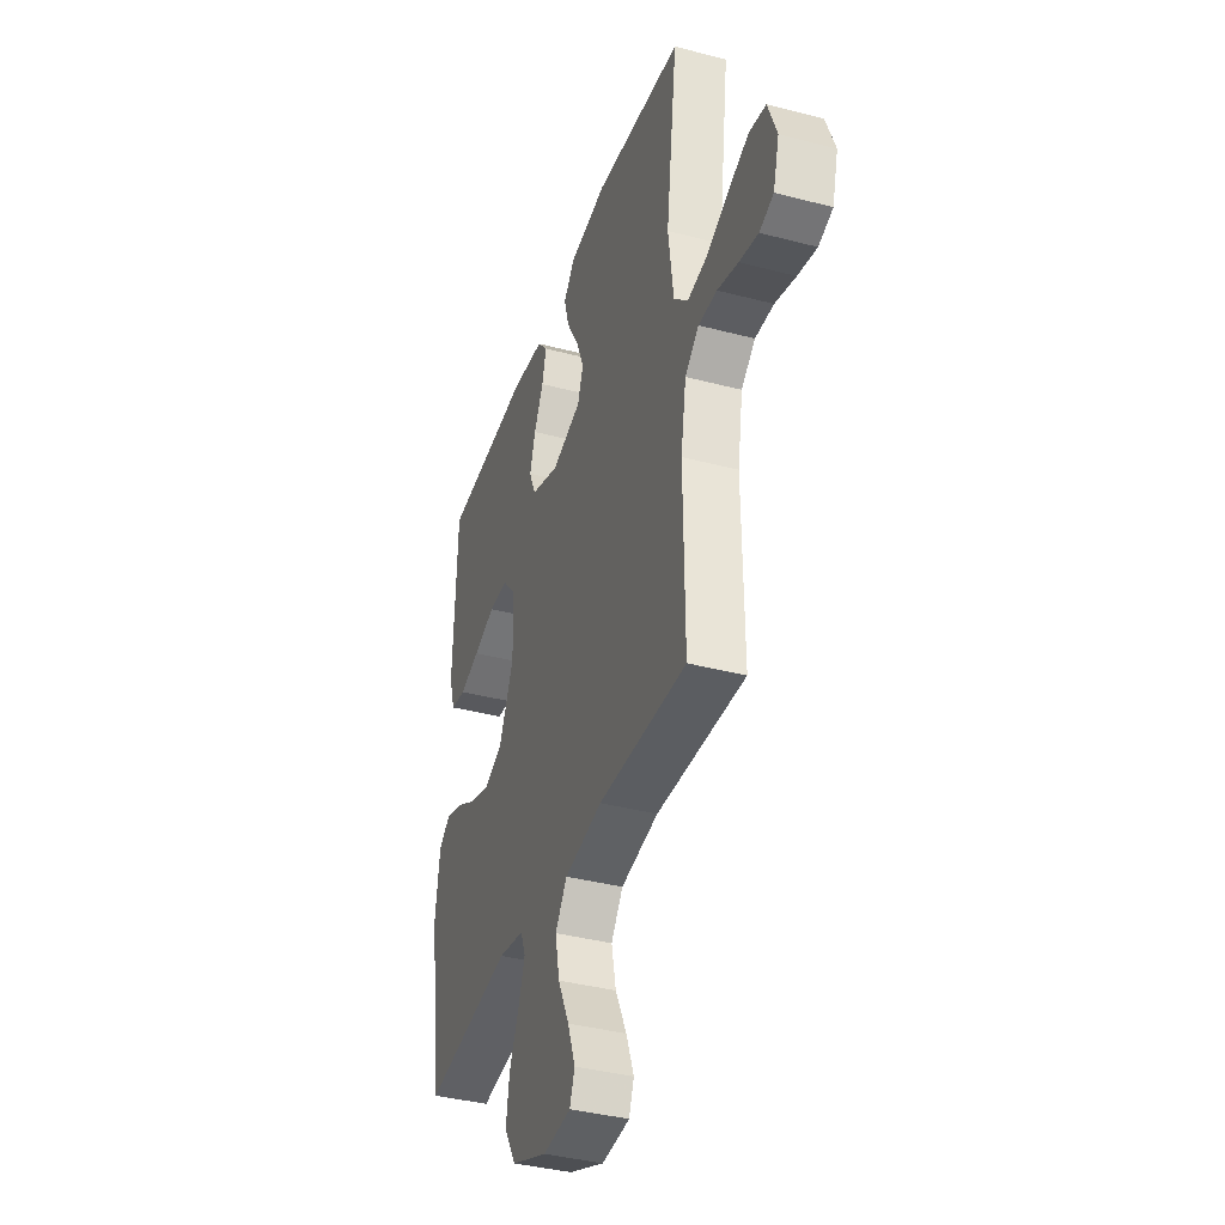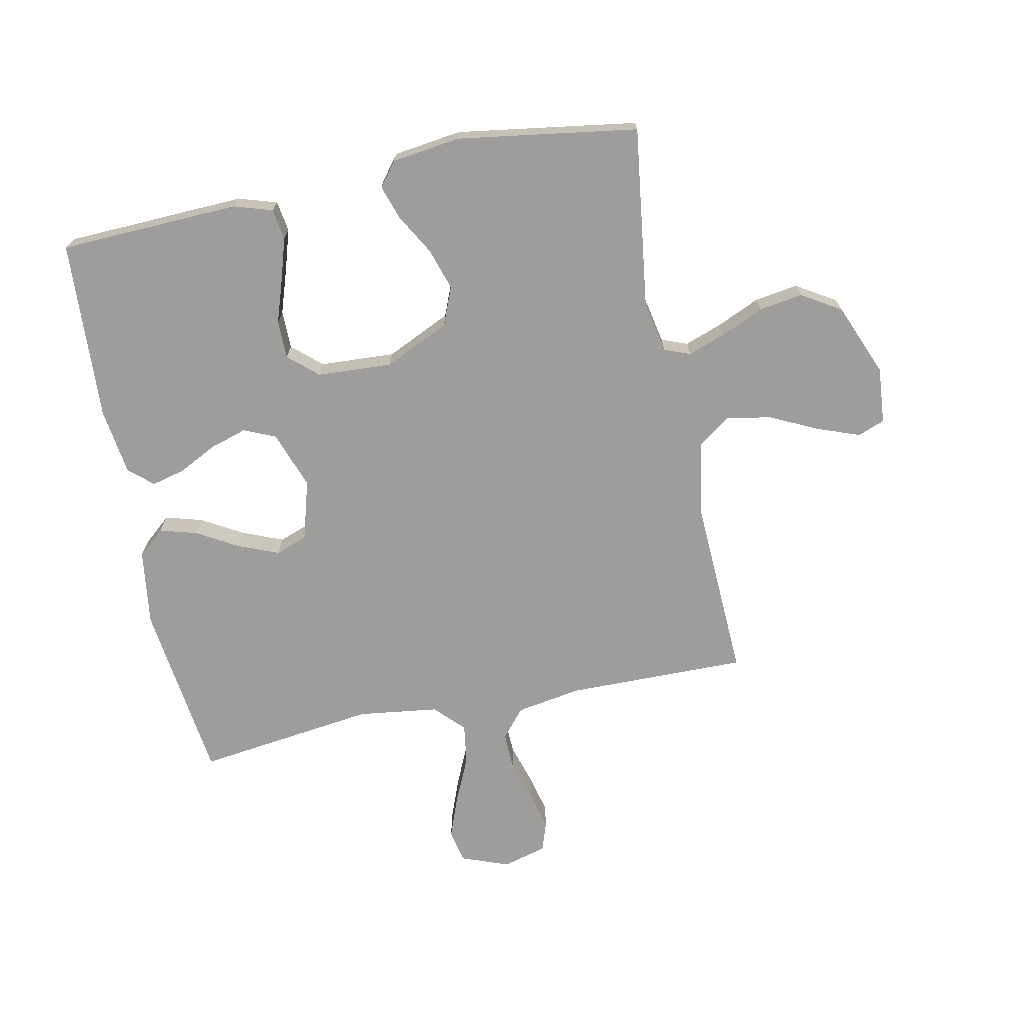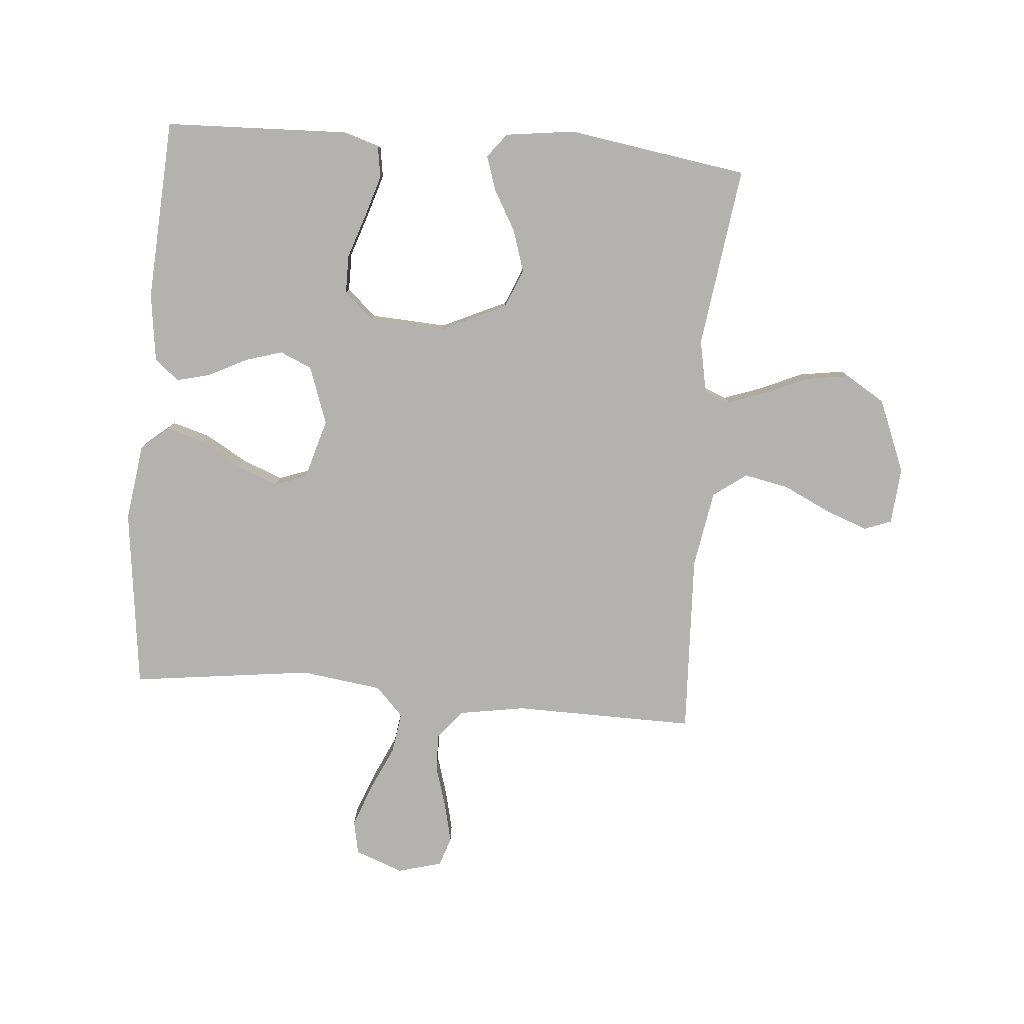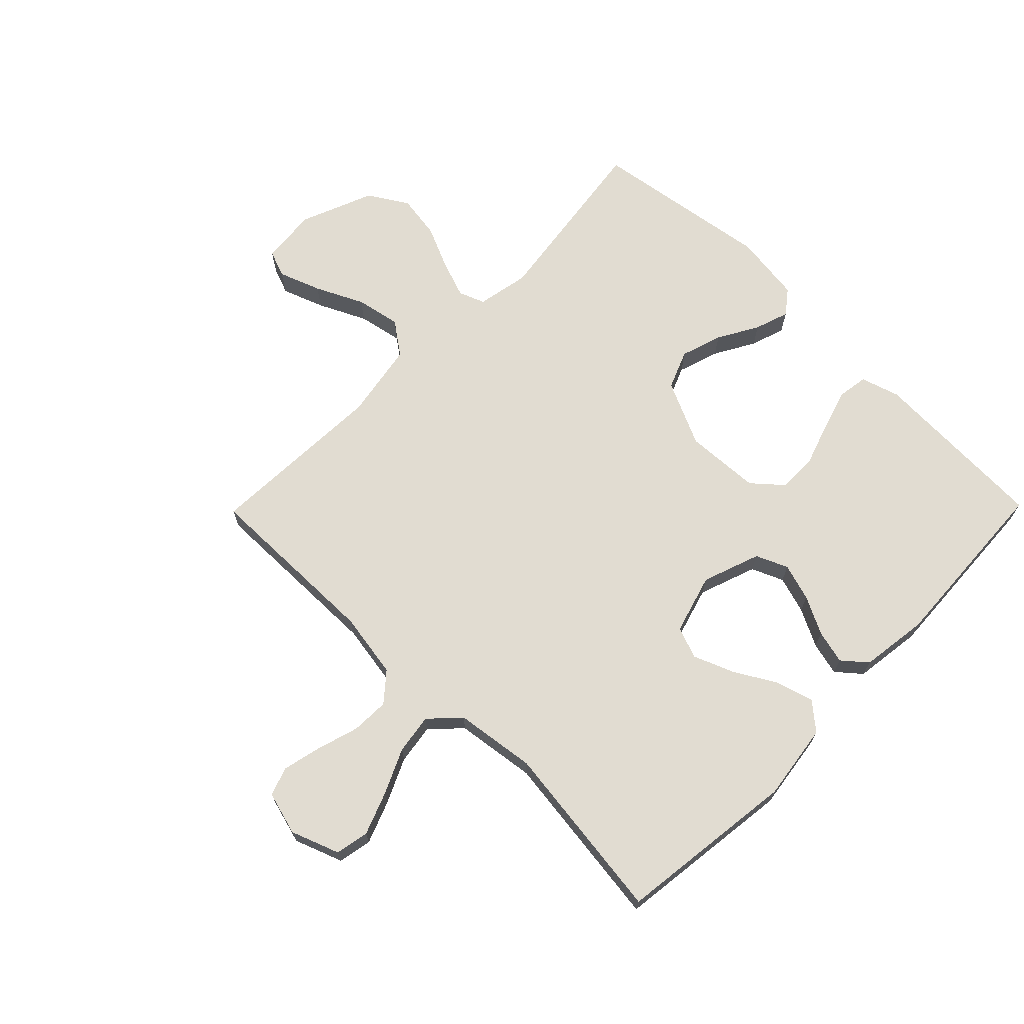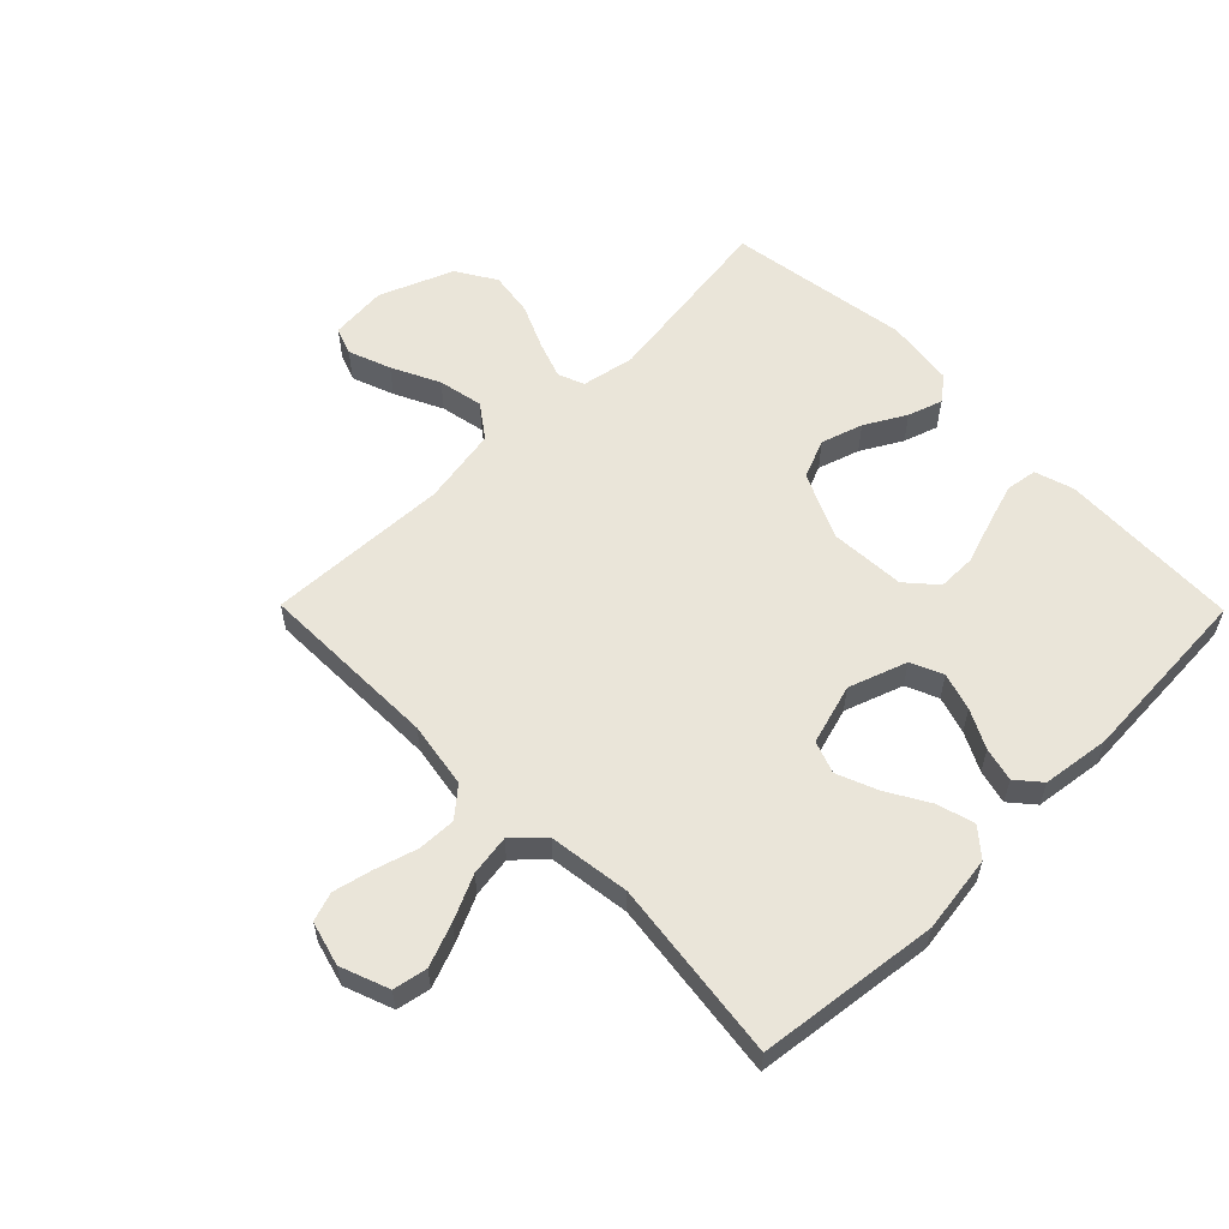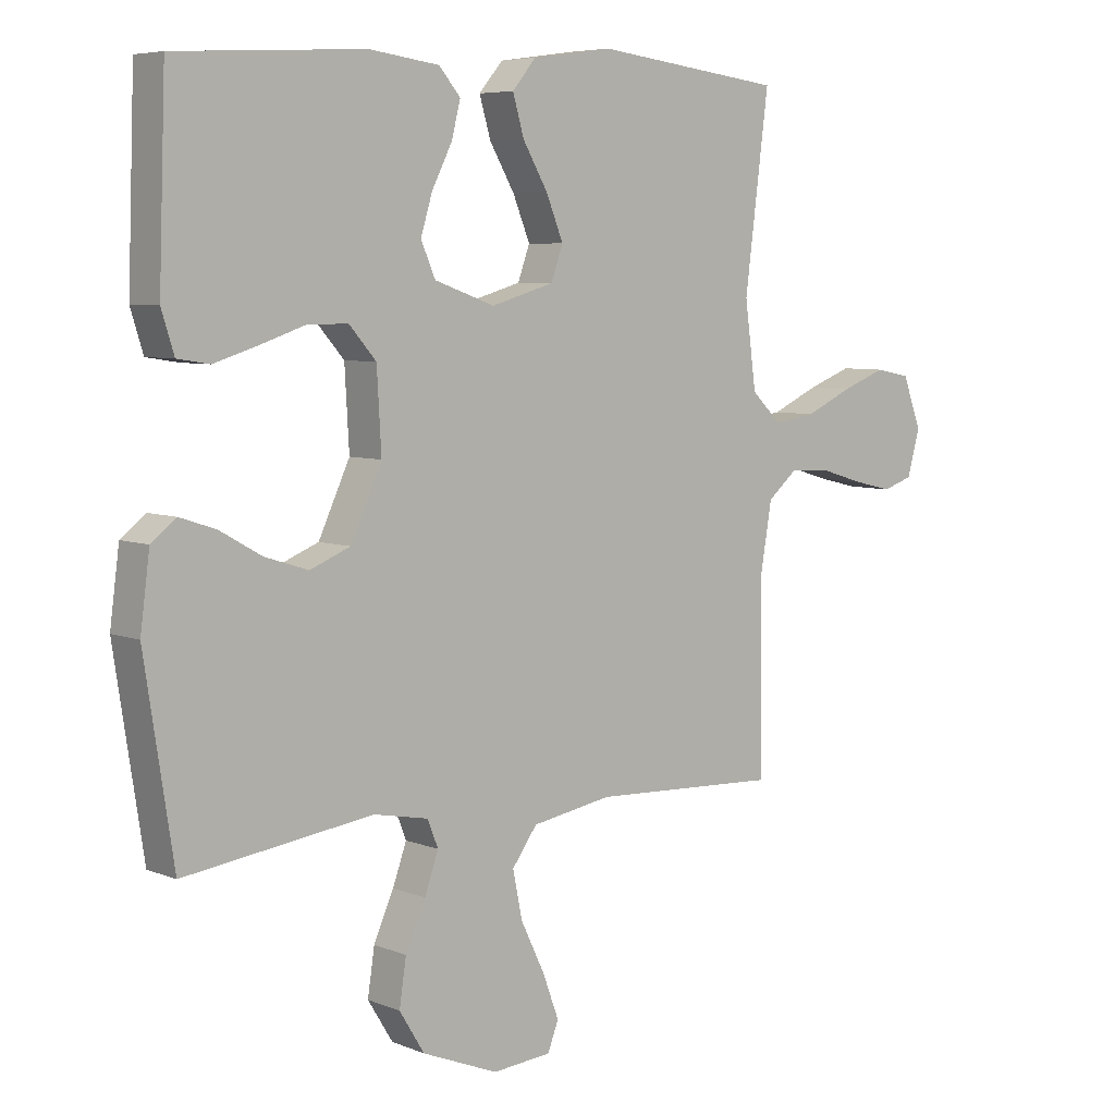
<metadata>
{"format":"obj","ext":"obj","renderer":"f3d","projection":"perspective","resolution":1024,"background":"white","views":[{"elev":-38.3,"azim":-108.4,"up":"+Z"},{"elev":-70.6,"azim":101.7,"up":"+Y"},{"elev":-79.7,"azim":85.2,"up":"+Y"},{"elev":69.0,"azim":-45.5,"up":"+Y"},{"elev":58.3,"azim":-44.6,"up":"+Y"},{"elev":6.2,"azim":139.8,"up":"+Z"}]}
</metadata>
<code>
v 0.5 0.07 0.5
v 0.511 0.07 0.2
v 0.491 0.07 0.136
v 0.44 0.07 0.128
v 0.372 0.07 0.149
v 0.298 0.07 0.174
v 0.234 0.07 0.174
v 0.191 0.07 0.125
v 0.184 0.07 0
v 0.234 0.07 -0.108
v 0.298 0.07 -0.134
v 0.367 0.07 -0.112
v 0.434 0.07 -0.074
v 0.491 0.07 -0.055
v 0.531 0.07 -0.086
v 0.546 0.07 -0.2
v 0.5 0.07 -0.5
v 0.2 0.07 -0.459
v 0.113 0.07 -0.476
v 0.096 0.07 -0.519
v 0.118 0.07 -0.581
v 0.15 0.07 -0.653
v 0.161 0.07 -0.726
v 0.121 0.07 -0.791
v 0 0.07 -0.84
v -0.094 0.07 -0.832
v -0.111 0.07 -0.787
v -0.085 0.07 -0.717
v -0.047 0.07 -0.638
v -0.032 0.07 -0.564
v -0.072 0.07 -0.509
v -0.2 0.07 -0.487
v -0.5 0.07 -0.5
v -0.496 0.07 -0.2
v -0.514 0.07 -0.091
v -0.561 0.07 -0.051
v -0.624 0.07 -0.053
v -0.694 0.07 -0.074
v -0.758 0.07 -0.089
v -0.806 0.07 -0.073
v -0.826 0.07 0
v -0.796 0.07 0.08
v -0.74 0.07 0.091
v -0.669 0.07 0.064
v -0.595 0.07 0.03
v -0.528 0.07 0.02
v -0.48 0.07 0.066
v -0.462 0.07 0.2
v -0.5 0.07 0.5
v -0.2 0.07 0.537
v -0.072 0.07 0.519
v -0.034 0.07 0.474
v -0.052 0.07 0.412
v -0.092 0.07 0.343
v -0.119 0.07 0.276
v -0.1 0.07 0.223
v 0 0.07 0.194
v 0.096 0.07 0.228
v 0.119 0.07 0.281
v 0.1 0.07 0.343
v 0.068 0.07 0.406
v 0.054 0.07 0.462
v 0.088 0.07 0.502
v 0.2 0.07 0.517
v 0.5 0 0.5
v 0.511 0 0.2
v 0.491 0 0.136
v 0.44 0 0.128
v 0.372 0 0.149
v 0.298 0 0.174
v 0.234 0 0.174
v 0.191 0 0.125
v 0.184 0 0
v 0.234 0 -0.108
v 0.298 0 -0.134
v 0.367 0 -0.112
v 0.434 0 -0.074
v 0.491 0 -0.055
v 0.531 0 -0.086
v 0.546 0 -0.2
v 0.5 0 -0.5
v 0.2 0 -0.459
v 0.113 0 -0.476
v 0.096 0 -0.519
v 0.118 0 -0.581
v 0.15 0 -0.653
v 0.161 0 -0.726
v 0.121 0 -0.791
v 0 0 -0.84
v -0.094 0 -0.832
v -0.111 0 -0.787
v -0.085 0 -0.717
v -0.047 0 -0.638
v -0.032 0 -0.564
v -0.072 0 -0.509
v -0.2 0 -0.487
v -0.5 0 -0.5
v -0.496 0 -0.2
v -0.514 0 -0.091
v -0.561 0 -0.051
v -0.624 0 -0.053
v -0.694 0 -0.074
v -0.758 0 -0.089
v -0.806 0 -0.073
v -0.826 0 0
v -0.796 0 0.08
v -0.74 0 0.091
v -0.669 0 0.064
v -0.595 0 0.03
v -0.528 0 0.02
v -0.48 0 0.066
v -0.462 0 0.2
v -0.5 0 0.5
v -0.2 0 0.537
v -0.072 0 0.519
v -0.034 0 0.474
v -0.052 0 0.412
v -0.092 0 0.343
v -0.119 0 0.276
v -0.1 0 0.223
v 0 0 0.194
v 0.096 0 0.228
v 0.119 0 0.281
v 0.1 0 0.343
v 0.068 0 0.406
v 0.054 0 0.462
v 0.088 0 0.502
v 0.2 0 0.517
f 4 5 6
f 3 4 6
f 2 3 6
f 1 2 6
f 64 1 6
f 63 64 6
f 62 63 6
f 61 62 6
f 60 61 6
f 59 60 6 7
f 58 59 7 8
f 57 58 8 9
f 56 57 9 10
f 52 53 54
f 51 52 54
f 50 51 54
f 49 50 54
f 48 49 54
f 47 48 54 55
f 46 47 55 56
f 43 44 45
f 42 43 45
f 41 42 45
f 40 41 45
f 39 40 45
f 38 39 45
f 37 38 45
f 36 37 45 46
f 46 56 10
f 36 46 10
f 35 36 10
f 32 33 34
f 35 10 11
f 34 35 11
f 32 34 11
f 31 32 11
f 27 28 29
f 26 27 29
f 25 26 29
f 24 25 29
f 23 24 29
f 22 23 29
f 21 22 29
f 20 21 29 30
f 19 20 30 31
f 16 17 18
f 15 16 18
f 14 15 18
f 13 14 18
f 12 13 18
f 18 19 31
f 12 18 31
f 11 12 31
f 70 69 68
f 70 68 67
f 70 67 66
f 70 66 65
f 70 65 128
f 70 128 127
f 70 127 126
f 70 126 125
f 70 125 124
f 71 70 124 123
f 72 71 123 122
f 73 72 122 121
f 74 73 121 120
f 118 117 116
f 118 116 115
f 118 115 114
f 118 114 113
f 118 113 112
f 119 118 112 111
f 120 119 111 110
f 109 108 107
f 109 107 106
f 109 106 105
f 109 105 104
f 109 104 103
f 109 103 102
f 109 102 101
f 110 109 101 100
f 74 120 110
f 74 110 100
f 74 100 99
f 98 97 96
f 75 74 99
f 75 99 98
f 75 98 96
f 75 96 95
f 93 92 91
f 93 91 90
f 93 90 89
f 93 89 88
f 93 88 87
f 93 87 86
f 93 86 85
f 94 93 85 84
f 95 94 84 83
f 82 81 80
f 82 80 79
f 82 79 78
f 82 78 77
f 82 77 76
f 95 83 82
f 95 82 76
f 95 76 75
f 1 65 66 2
f 2 66 67 3
f 3 67 68 4
f 4 68 69 5
f 5 69 70 6
f 6 70 71 7
f 7 71 72 8
f 8 72 73 9
f 9 73 74 10
f 10 74 75 11
f 11 75 76 12
f 12 76 77 13
f 13 77 78 14
f 14 78 79 15
f 15 79 80 16
f 16 80 81 17
f 17 81 82 18
f 18 82 83 19
f 19 83 84 20
f 20 84 85 21
f 21 85 86 22
f 22 86 87 23
f 23 87 88 24
f 24 88 89 25
f 25 89 90 26
f 26 90 91 27
f 27 91 92 28
f 28 92 93 29
f 29 93 94 30
f 30 94 95 31
f 31 95 96 32
f 32 96 97 33
f 33 97 98 34
f 34 98 99 35
f 35 99 100 36
f 36 100 101 37
f 37 101 102 38
f 38 102 103 39
f 39 103 104 40
f 40 104 105 41
f 41 105 106 42
f 42 106 107 43
f 43 107 108 44
f 44 108 109 45
f 45 109 110 46
f 46 110 111 47
f 47 111 112 48
f 48 112 113 49
f 49 113 114 50
f 50 114 115 51
f 51 115 116 52
f 52 116 117 53
f 53 117 118 54
f 54 118 119 55
f 55 119 120 56
f 56 120 121 57
f 57 121 122 58
f 58 122 123 59
f 59 123 124 60
f 60 124 125 61
f 61 125 126 62
f 62 126 127 63
f 63 127 128 64
f 64 128 65 1

</code>
